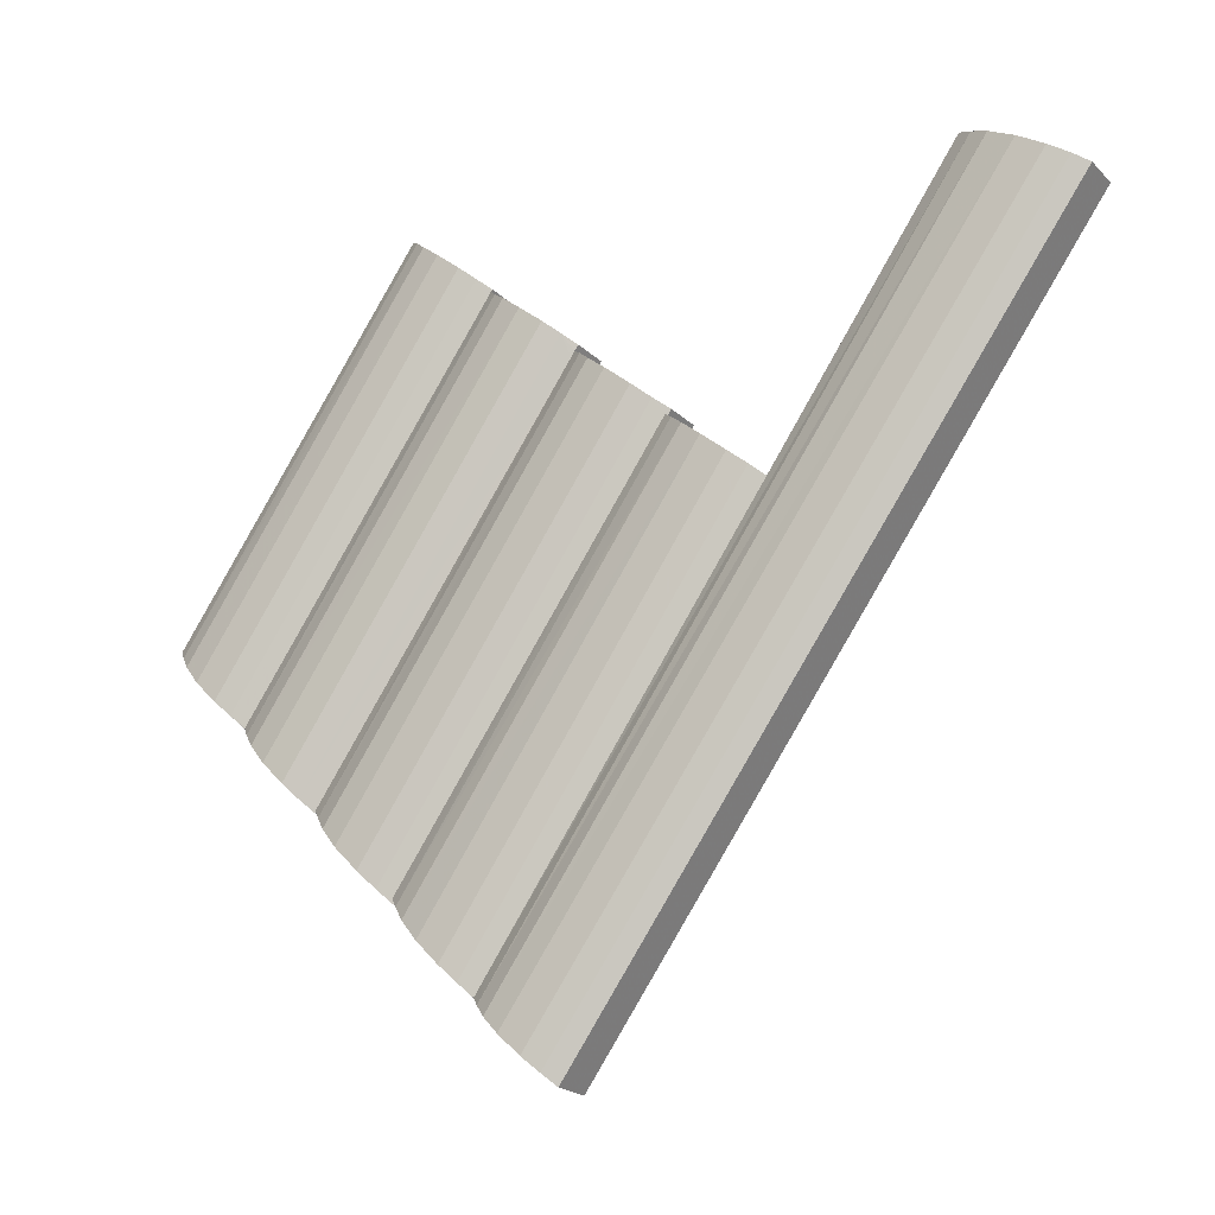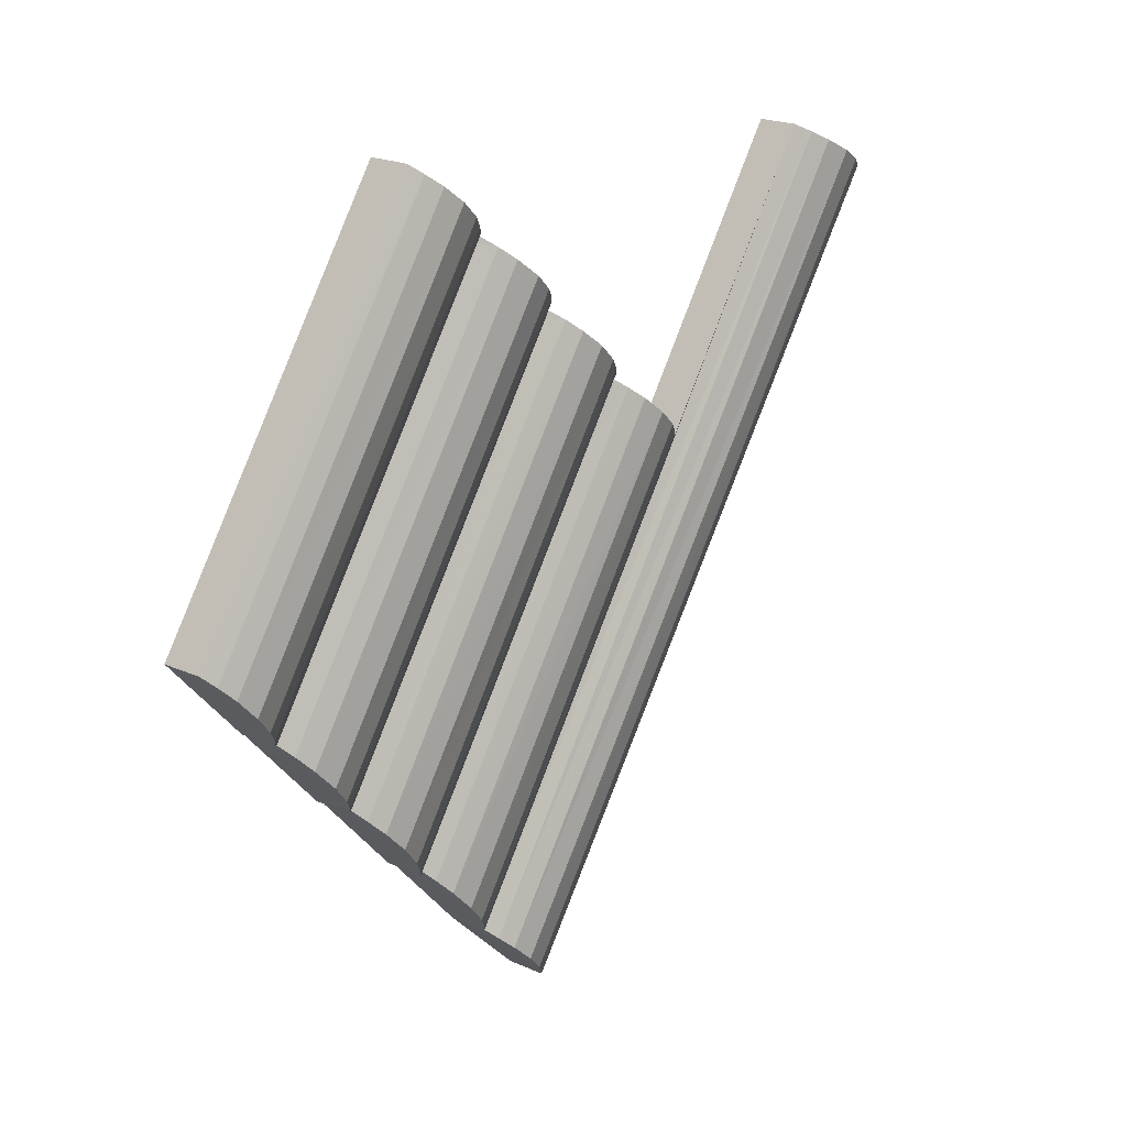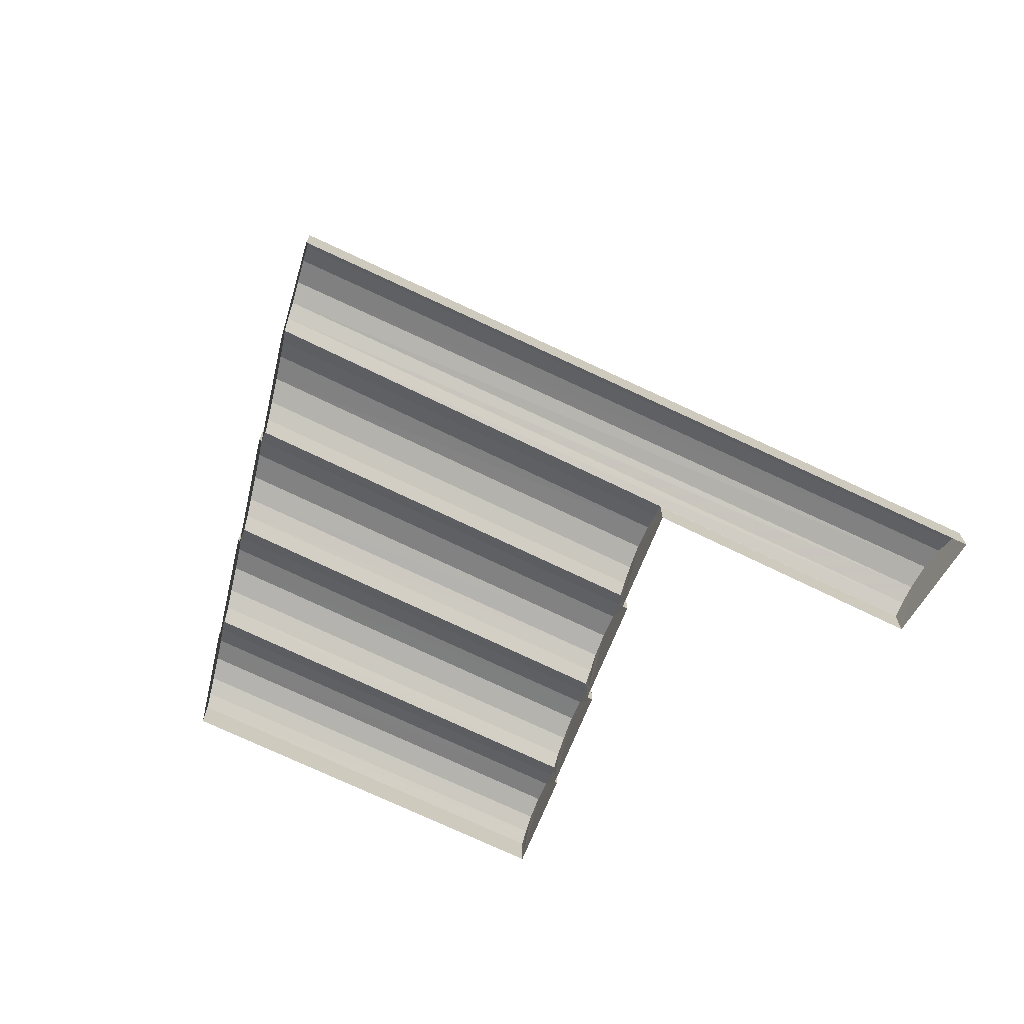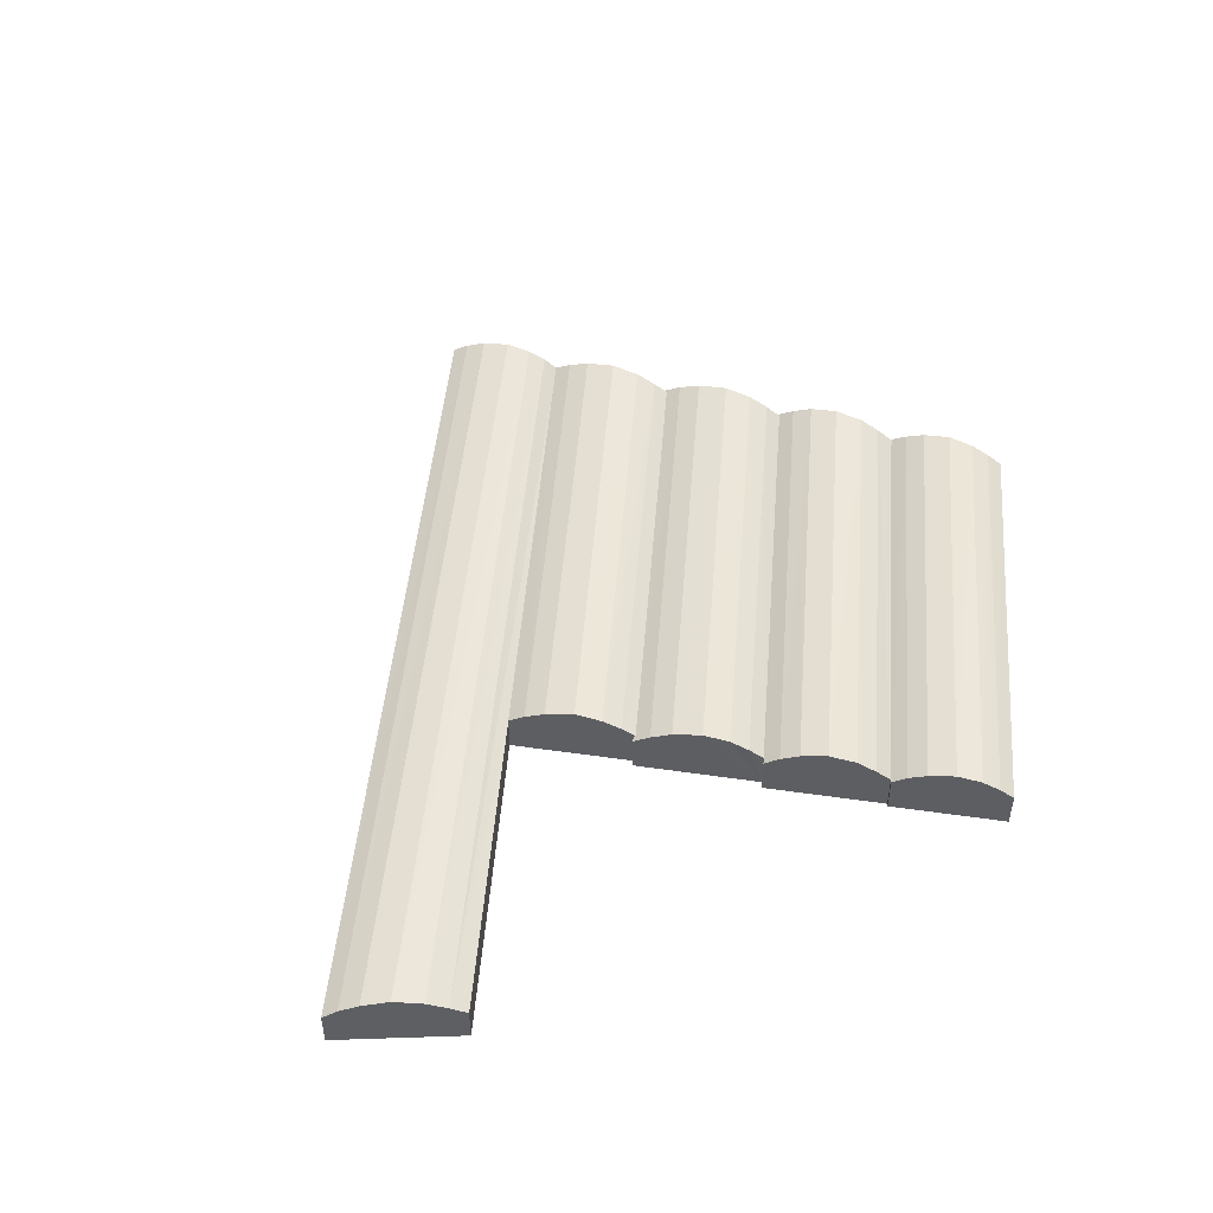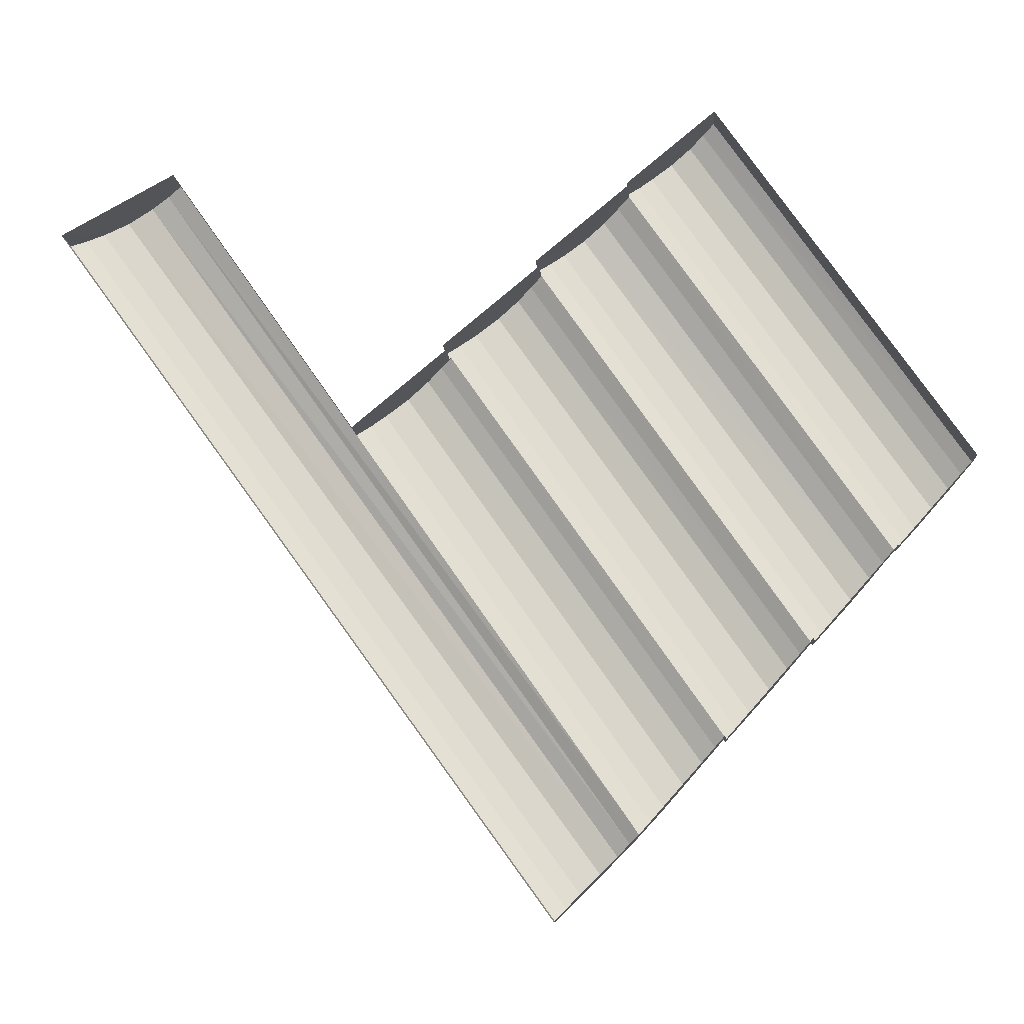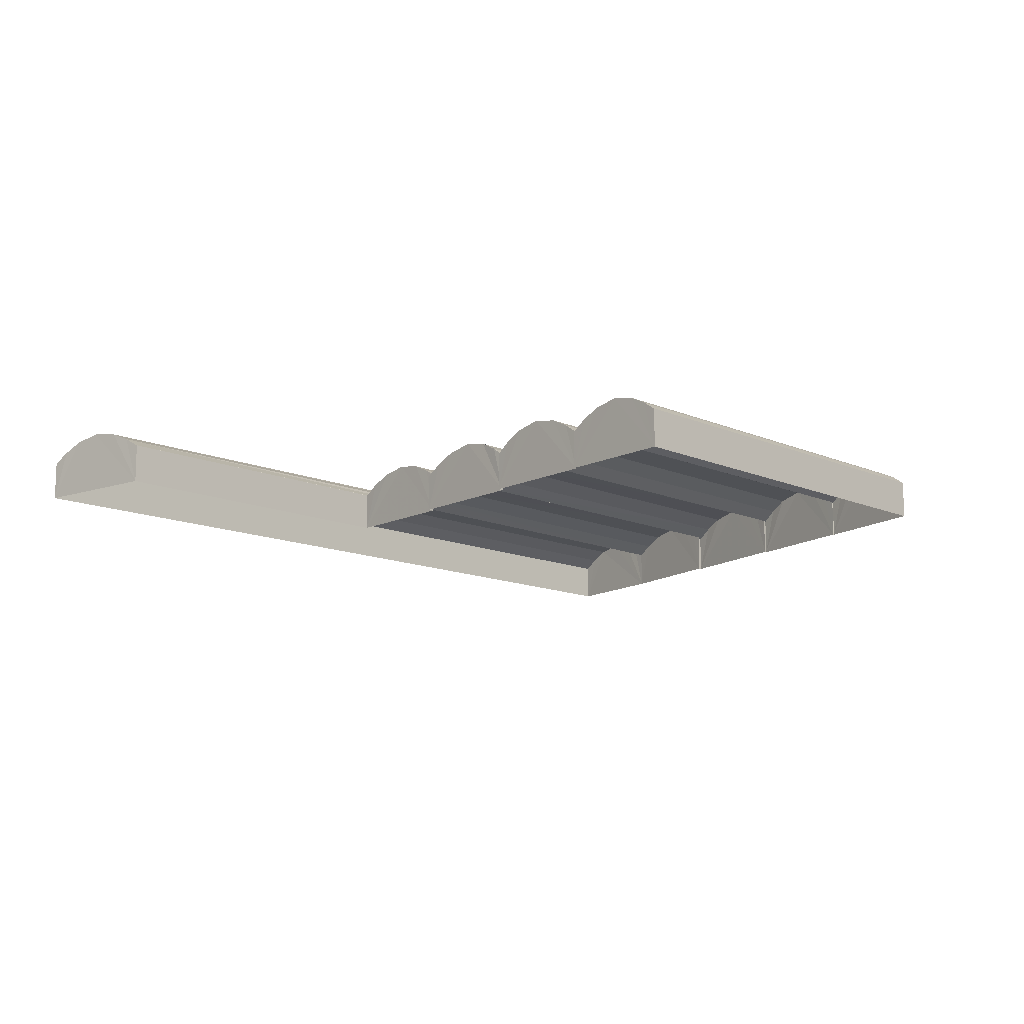
<metadata>
{"format":"obj","ext":"obj","renderer":"f3d","projection":"perspective","resolution":1024,"background":"white","views":[{"elev":-21.3,"azim":31.6,"up":"+Y"},{"elev":21.1,"azim":-51.3,"up":"+Y"},{"elev":-70.1,"azim":28.8,"up":"+Z"},{"elev":49.5,"azim":149.5,"up":"+Z"},{"elev":-10.2,"azim":-176.5,"up":"+Y"},{"elev":-12.7,"azim":-170.8,"up":"+Z"}]}
</metadata>
<code>
v -2.192e+05 -1.242e+05 13.54
v -2.192e+05 -1.242e+05 13.54
v -2.193e+05 -1.242e+05 13.54
v -2.193e+05 -1.242e+05 13.54
v -2.193e+05 -1.242e+05 13.54
v -2.193e+05 -1.242e+05 13.54
v -2.193e+05 -1.242e+05 13.54
v -2.193e+05 -1.242e+05 13.54
v -2.193e+05 -1.242e+05 13.54
v -2.193e+05 -1.242e+05 13.54
v -2.193e+05 -1.242e+05 13.54
v -2.193e+05 -1.242e+05 13.54
v -2.193e+05 -1.242e+05 13.54
v -2.193e+05 -1.242e+05 13.54
v -2.193e+05 -1.242e+05 13.54
v -2.193e+05 -1.242e+05 13.54
v -2.193e+05 -1.242e+05 13.54
v -2.193e+05 -1.242e+05 13.54
v -2.193e+05 -1.242e+05 13.54
v -2.193e+05 -1.242e+05 16.08
v -2.192e+05 -1.242e+05 16.08
v -2.193e+05 -1.242e+05 15.7
v -2.193e+05 -1.242e+05 16.14
v -2.193e+05 -1.242e+05 15.73
v -2.193e+05 -1.242e+05 16.14
v -2.193e+05 -1.242e+05 15.73
v -2.193e+05 -1.242e+05 16.06
v -2.193e+05 -1.242e+05 16.28
v -2.193e+05 -1.242e+05 16.06
v -2.193e+05 -1.242e+05 16.28
v -2.193e+05 -1.242e+05 16.12
v -2.193e+05 -1.242e+05 15.72
v -2.193e+05 -1.242e+05 16.12
v -2.193e+05 -1.242e+05 15.72
v -2.193e+05 -1.242e+05 16.08
v -2.192e+05 -1.242e+05 15.7
v -2.192e+05 -1.242e+05 16.08
v -2.193e+05 -1.242e+05 15.7
v -2.193e+05 -1.242e+05 15.28
v -2.193e+05 -1.242e+05 15.29
v -2.193e+05 -1.242e+05 15.28
v -2.193e+05 -1.242e+05 16.29
v -2.192e+05 -1.242e+05 16.29
v -2.193e+05 -1.242e+05 16.06
v -2.193e+05 -1.242e+05 15.69
v -2.193e+05 -1.242e+05 16.06
v -2.193e+05 -1.242e+05 15.69
v -2.193e+05 -1.242e+05 15.27
v -2.193e+05 -1.242e+05 15.28
v -2.192e+05 -1.242e+05 15.27
v -2.192e+05 -1.242e+05 15.7
v -2.193e+05 -1.242e+05 15.28
v -2.193e+05 -1.242e+05 15.69
v -2.193e+05 -1.242e+05 15.27
v -2.193e+05 -1.242e+05 15.69
v -2.193e+05 -1.242e+05 15.27
v -2.193e+05 -1.242e+05 15.27
v -2.193e+05 -1.242e+05 15.27
v -2.193e+05 -1.242e+05 15.34
v -2.193e+05 -1.242e+05 15.27
v -2.193e+05 -1.242e+05 15.27
v -2.193e+05 -1.242e+05 15.33
v -2.193e+05 -1.242e+05 15.33
v -2.193e+05 -1.242e+05 15.72
v -2.193e+05 -1.242e+05 15.72
v -2.193e+05 -1.242e+05 15.7
v -2.193e+05 -1.242e+05 15.7
v -2.193e+05 -1.242e+05 16.35
v -2.193e+05 -1.242e+05 16.35
v -2.193e+05 -1.242e+05 16.37
v -2.193e+05 -1.242e+05 16.14
v -2.193e+05 -1.242e+05 16.37
v -2.193e+05 -1.242e+05 16.14
v -2.193e+05 -1.242e+05 16.29
v -2.193e+05 -1.242e+05 16.08
v -2.193e+05 -1.242e+05 16.29
v -2.193e+05 -1.242e+05 16.08
v -2.193e+05 -1.242e+05 16.12
v -2.193e+05 -1.242e+05 16.12
v -2.193e+05 -1.242e+05 15.7
v -2.193e+05 -1.242e+05 15.7
v -2.193e+05 -1.242e+05 15.73
v -2.193e+05 -1.242e+05 15.73
v -2.192e+05 -1.242e+05 15.27
v -2.193e+05 -1.242e+05 15.27
v -2.193e+05 -1.242e+05 16.08
v -2.193e+05 -1.242e+05 16.08
v -2.193e+05 -1.242e+05 15.29
v -2.193e+05 -1.242e+05 15.27
v -2.193e+05 -1.242e+05 15.27
v -2.193e+05 -1.242e+05 15.27
v -2.193e+05 -1.242e+05 15.27
v -2.193e+05 -1.242e+05 15.28
v -2.193e+05 -1.242e+05 15.28
v -2.193e+05 -1.242e+05 15.29
v -2.193e+05 -1.242e+05 15.27
v -2.193e+05 -1.242e+05 15.27
v -2.193e+05 -1.242e+05 15.27
v -2.193e+05 -1.242e+05 15.27
v -2.193e+05 -1.242e+05 15.27
f 1 2 3
f 4 5 6
f 7 6 5
f 2 8 3
f 9 7 10
f 3 8 11
f 5 12 13
f 14 15 13
f 16 17 10
f 18 19 16
f 18 3 11
f 15 3 18
f 10 7 5
f 13 10 5
f 13 15 16
f 13 16 10
f 16 15 18
f 20 21 22
f 23 24 25
f 23 26 24
f 27 28 29
f 27 30 28
f 31 32 33
f 31 34 32
f 35 36 37
f 35 38 36
f 34 39 32
f 32 39 40
f 41 39 34
f 42 43 20
f 44 45 46
f 44 47 45
f 48 49 50
f 50 49 51
f 49 52 51
f 53 54 55
f 53 56 54
f 55 29 53
f 55 27 29
f 57 58 59
f 60 61 62
f 63 62 64
f 59 63 65
f 57 59 65
f 62 61 64
f 63 64 65
f 66 63 67
f 67 63 59
f 62 63 66
f 68 33 69
f 68 31 33
f 43 21 20
f 70 71 72
f 70 73 71
f 74 75 76
f 74 77 75
f 69 78 68
f 69 79 78
f 72 25 70
f 72 23 25
f 77 80 75
f 77 81 80
f 30 46 28
f 30 44 46
f 73 82 71
f 73 83 82
f 79 64 78
f 79 65 64
f 38 84 36
f 38 85 84
f 76 86 74
f 76 87 86
f 21 51 22
f 22 51 52
f 88 22 52
f 67 87 66
f 67 86 87
f 89 90 40
f 91 92 41
f 39 41 24
f 40 39 26
f 89 40 26
f 41 92 24
f 39 24 26
f 42 37 43
f 42 35 37
f 93 94 83
f 94 82 83
f 94 95 82
f 96 88 81
f 52 80 81
f 52 49 80
f 88 52 81
f 97 98 95
f 99 100 93
f 94 93 45
f 95 94 47
f 97 95 47
f 93 100 45
f 94 45 47
f 16 89 17
f 16 90 89
f 59 58 67
f 67 58 18
f 18 11 74
f 67 18 86
f 11 96 81
f 86 18 74
f 74 11 77
f 77 11 81
f 56 6 7
f 54 56 7
f 60 14 61
f 60 15 14
f 48 80 49
f 15 76 3
f 3 80 48
f 3 75 80
f 3 76 75
f 66 60 62
f 15 60 66
f 15 87 76
f 15 66 87
f 10 97 9
f 10 98 97
f 18 57 19
f 18 58 57
f 14 64 61
f 13 68 14
f 14 78 64
f 14 68 78
f 34 91 41
f 13 91 34
f 13 31 68
f 13 34 31
f 5 4 100
f 99 5 100
f 100 4 45
f 4 6 28
f 45 4 46
f 6 56 53
f 46 4 28
f 28 6 29
f 29 6 53
f 91 12 92
f 91 13 12
f 12 24 92
f 5 70 12
f 12 25 24
f 12 70 25
f 83 99 93
f 5 99 83
f 5 73 70
f 5 83 73
f 88 96 22
f 96 11 22
f 11 8 35
f 22 11 20
f 8 85 38
f 20 11 42
f 42 11 35
f 35 8 38
f 84 8 2
f 84 85 8
f 40 90 32
f 90 16 32
f 16 19 69
f 32 16 33
f 19 57 65
f 33 16 69
f 69 19 79
f 79 19 65
f 84 2 36
f 2 1 43
f 36 2 37
f 1 50 51
f 37 2 43
f 43 1 21
f 21 1 51
f 95 98 82
f 98 10 82
f 10 17 72
f 82 10 71
f 17 89 26
f 71 10 72
f 72 17 23
f 23 17 26
f 48 50 1
f 3 48 1
f 54 7 55
f 7 9 30
f 55 7 27
f 9 97 47
f 27 7 30
f 30 9 44
f 44 9 47

</code>
